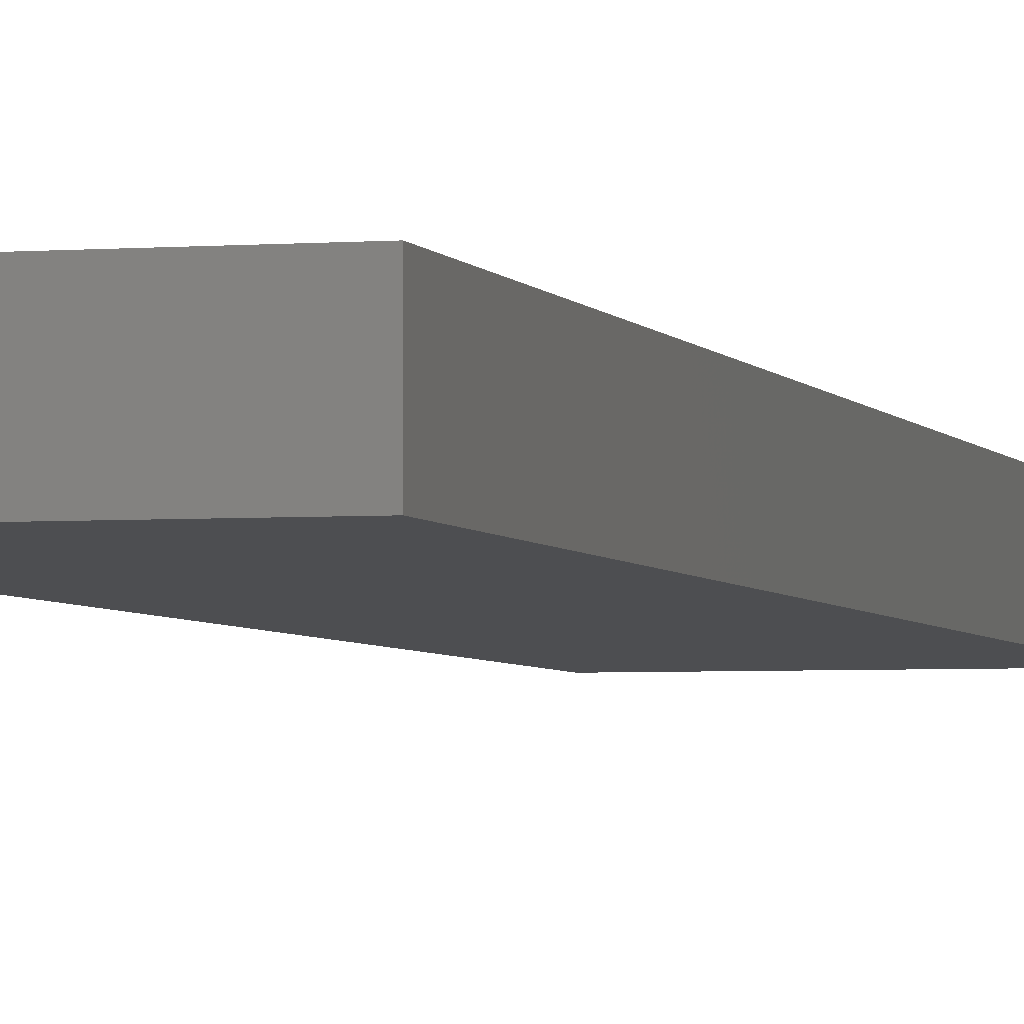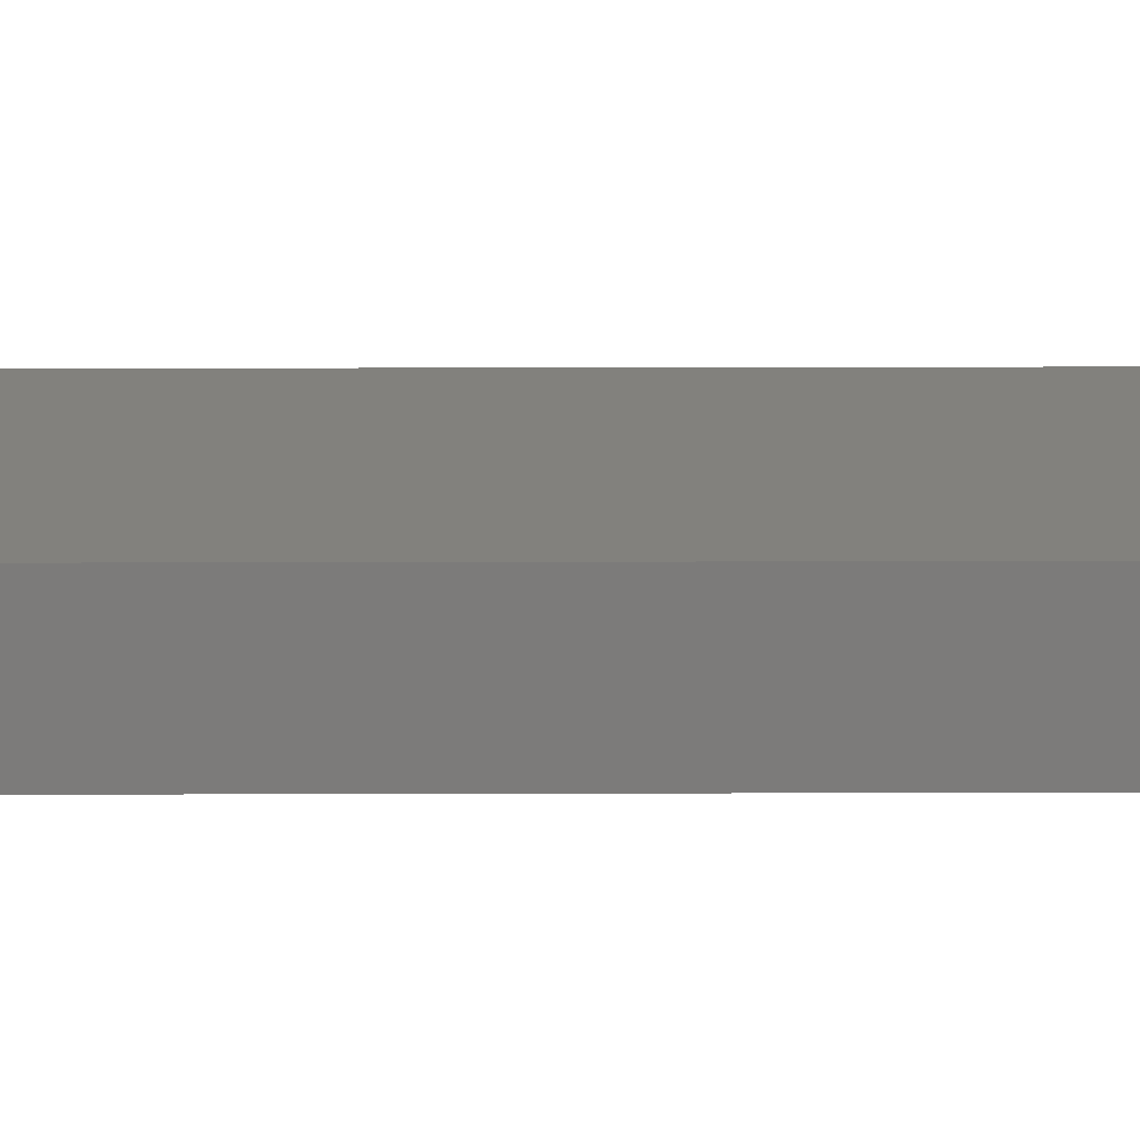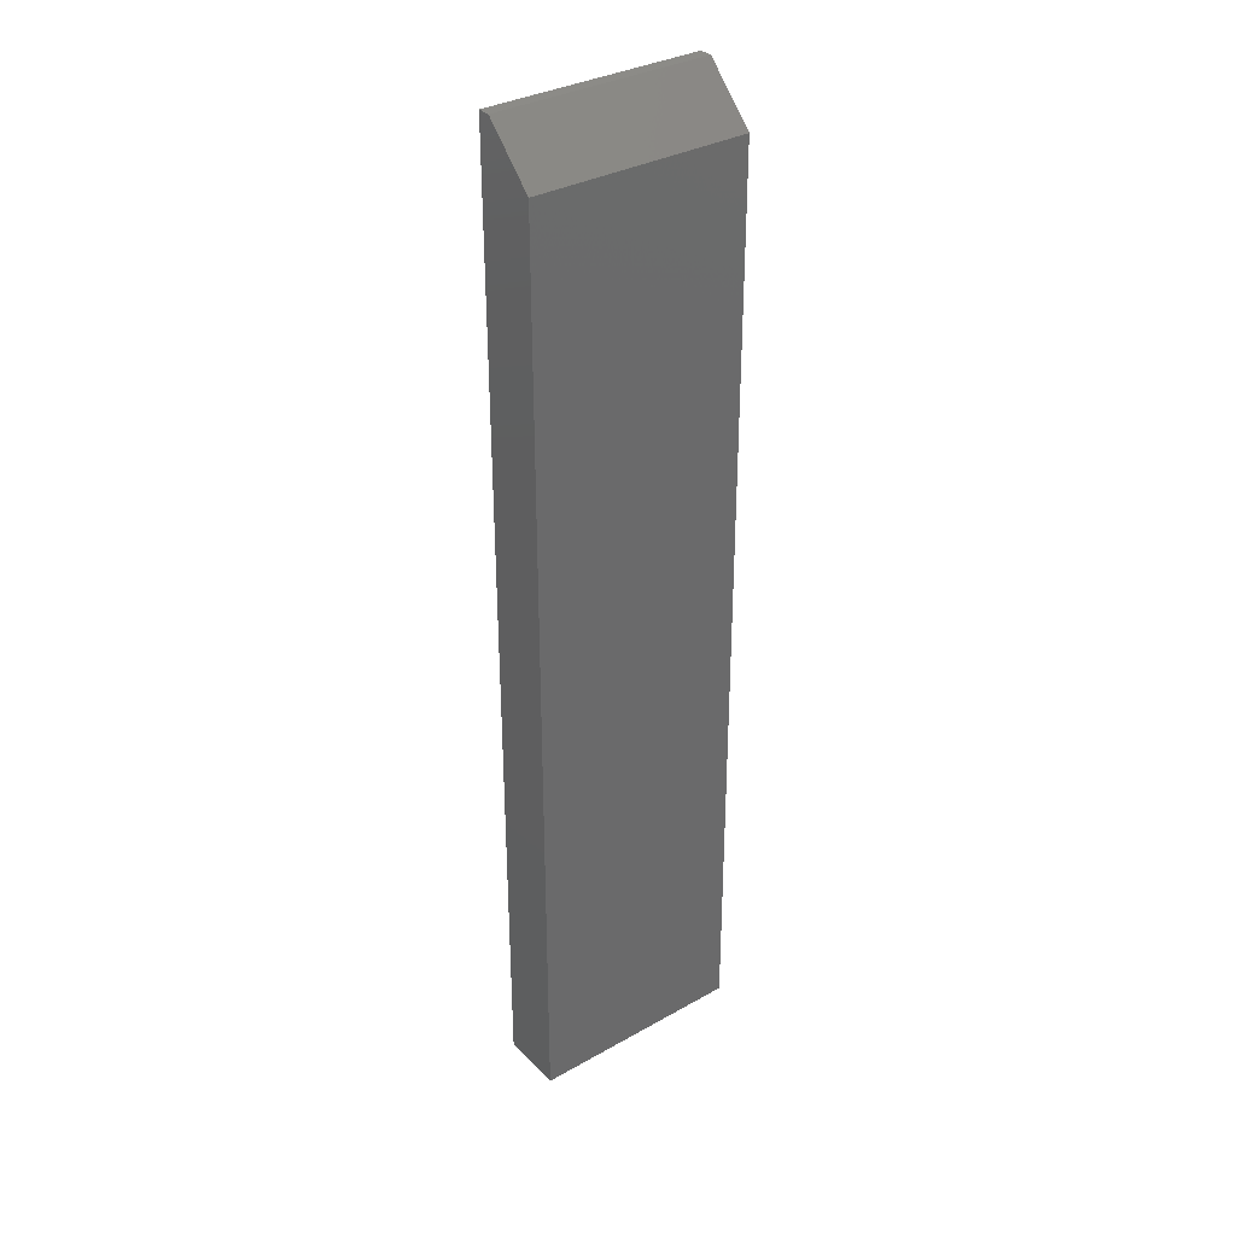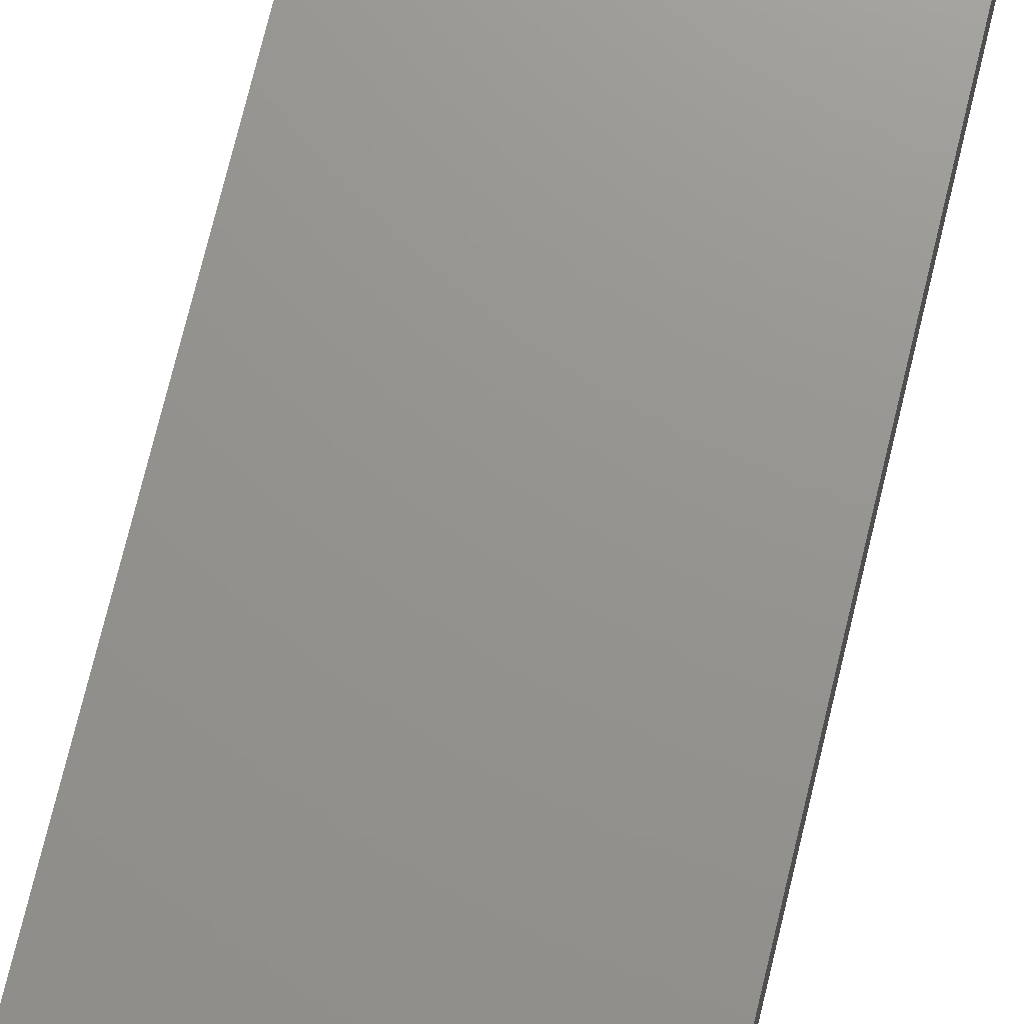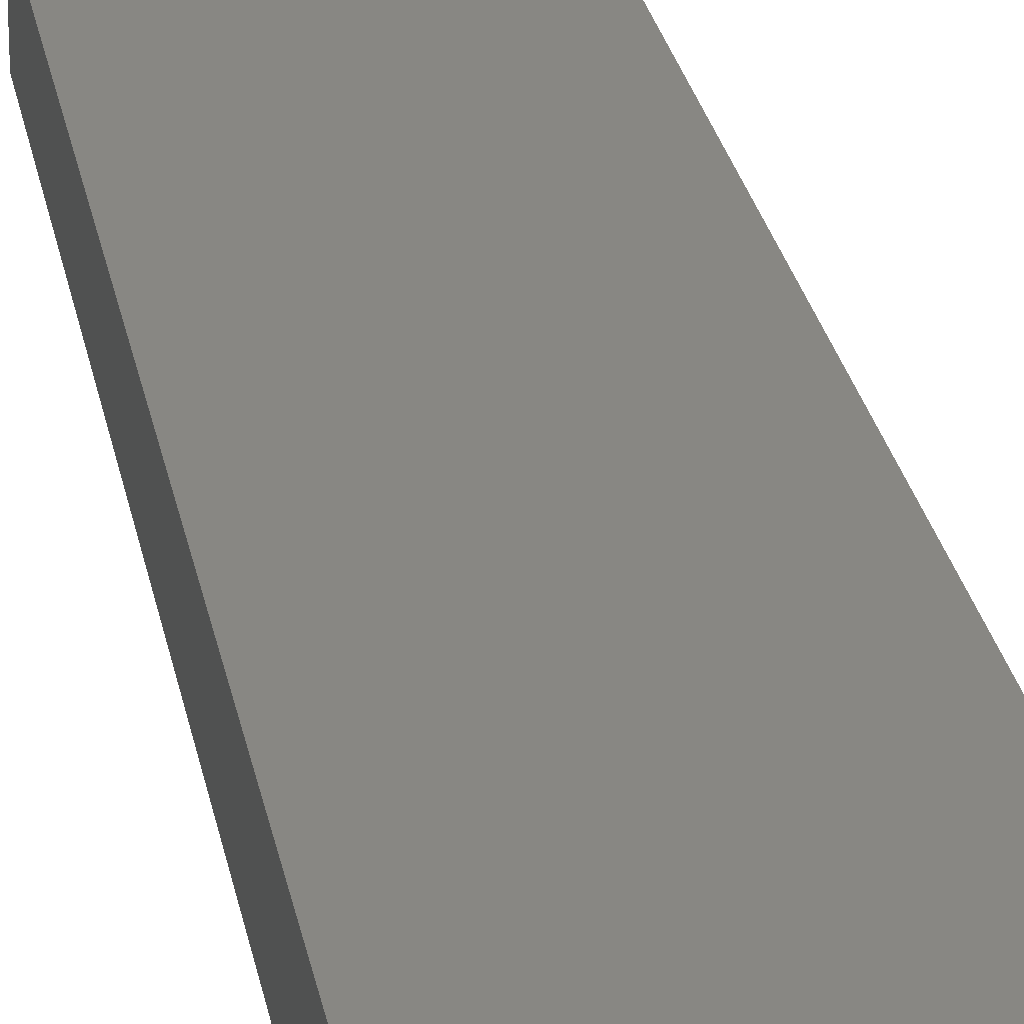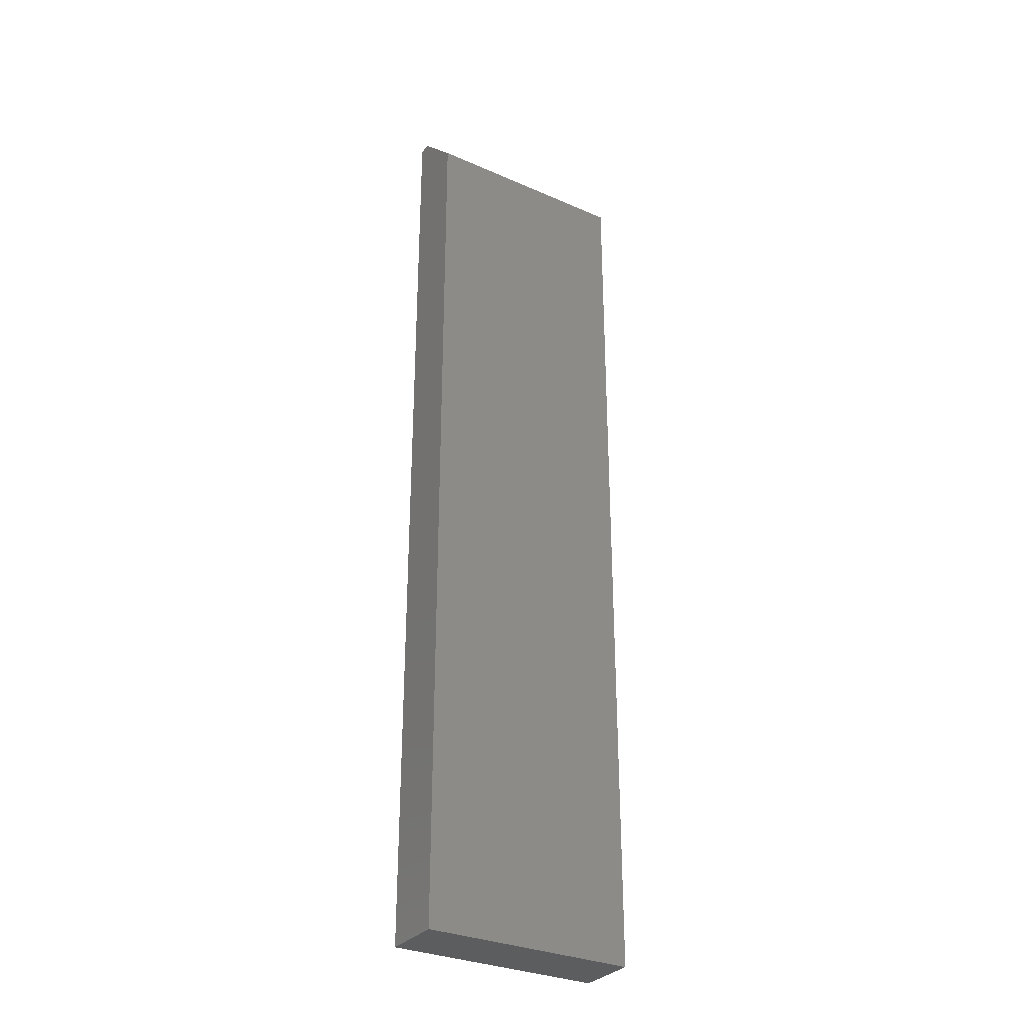
<metadata>
{"format":"stl","ext":"stl","renderer":"f3d","projection":"perspective","resolution":1024,"background":"white","views":[{"elev":-3.5,"azim":15.3,"up":"+Z"},{"elev":15.1,"azim":89.6,"up":"+Z"},{"elev":33.8,"azim":-37.4,"up":"+Y"},{"elev":71.0,"azim":-166.6,"up":"+Z"},{"elev":24.6,"azim":170.4,"up":"+Z"},{"elev":-31.1,"azim":-32.0,"up":"+Y"}]}
</metadata>
<code>
# stl→obj: 10 verts, 16 faces
v -0.07031 -0.3047 0.03906
v 0.06439 -0.3047 0.03906
v -0.07031 0.2734 0.03906
v 0.06439 0.2734 0.03906
v -0.07031 -0.3047 0
v -0.07031 0.3047 0
v -0.07031 0.3047 0.007812
v 0.06439 0.3047 0.007812
v 0.06439 0.3047 0
v 0.06439 -0.3047 0
f 1 2 3
f 3 2 4
f 5 1 6
f 6 1 3
f 6 3 7
f 8 9 7
f 7 9 6
f 2 10 4
f 4 10 9
f 4 9 8
f 4 8 3
f 3 8 7
f 5 6 10
f 10 6 9
f 1 5 2
f 2 5 10

</code>
